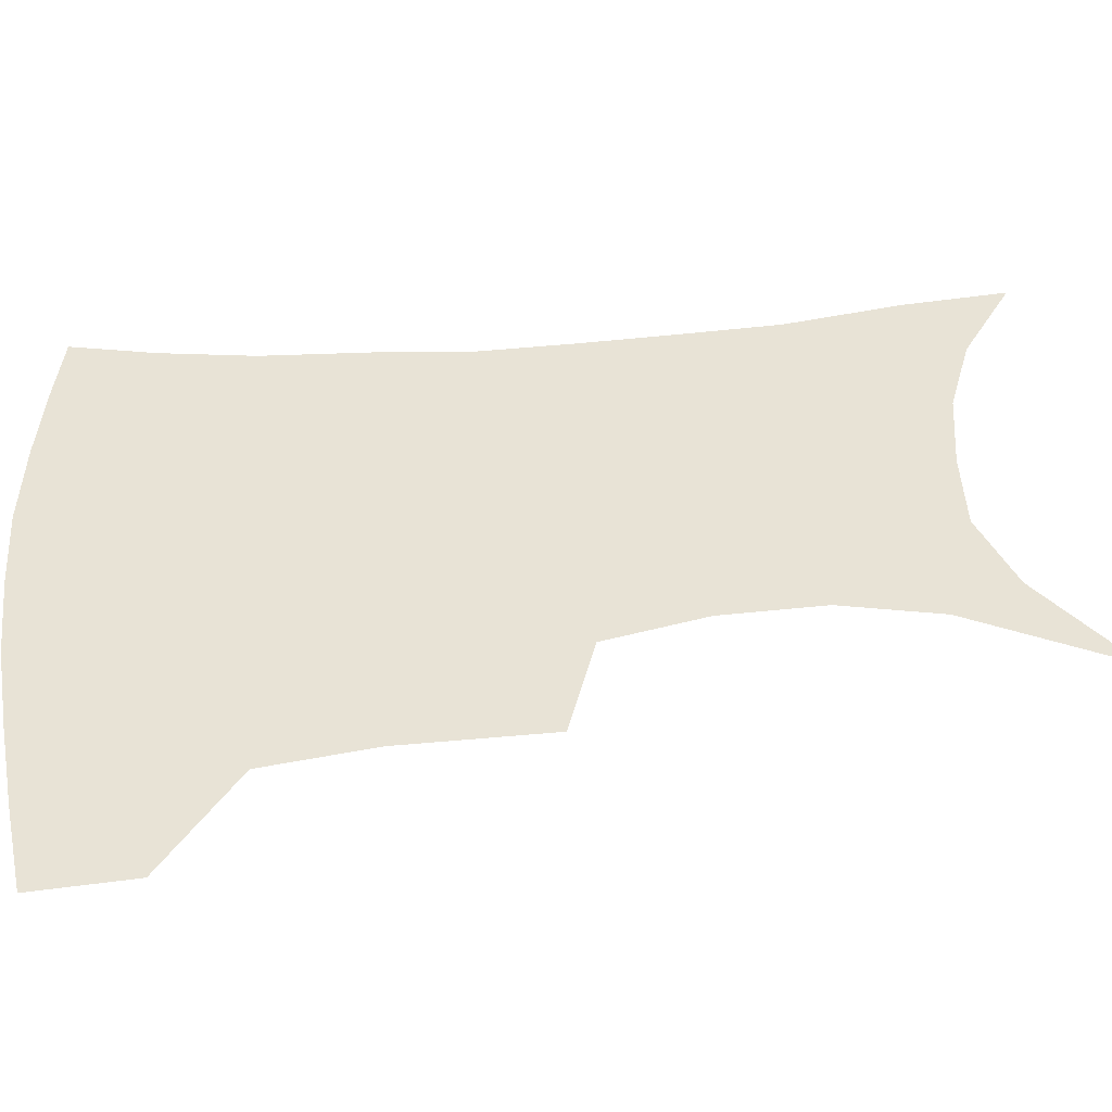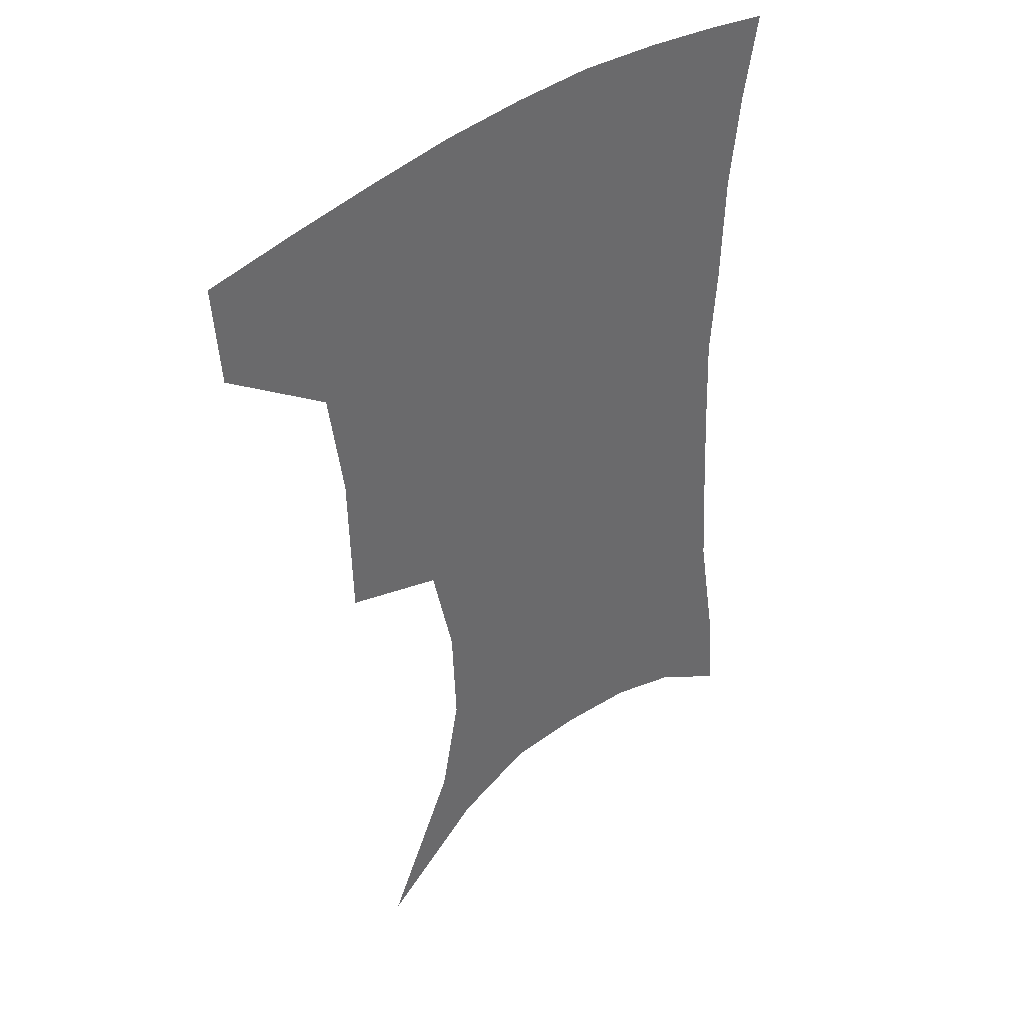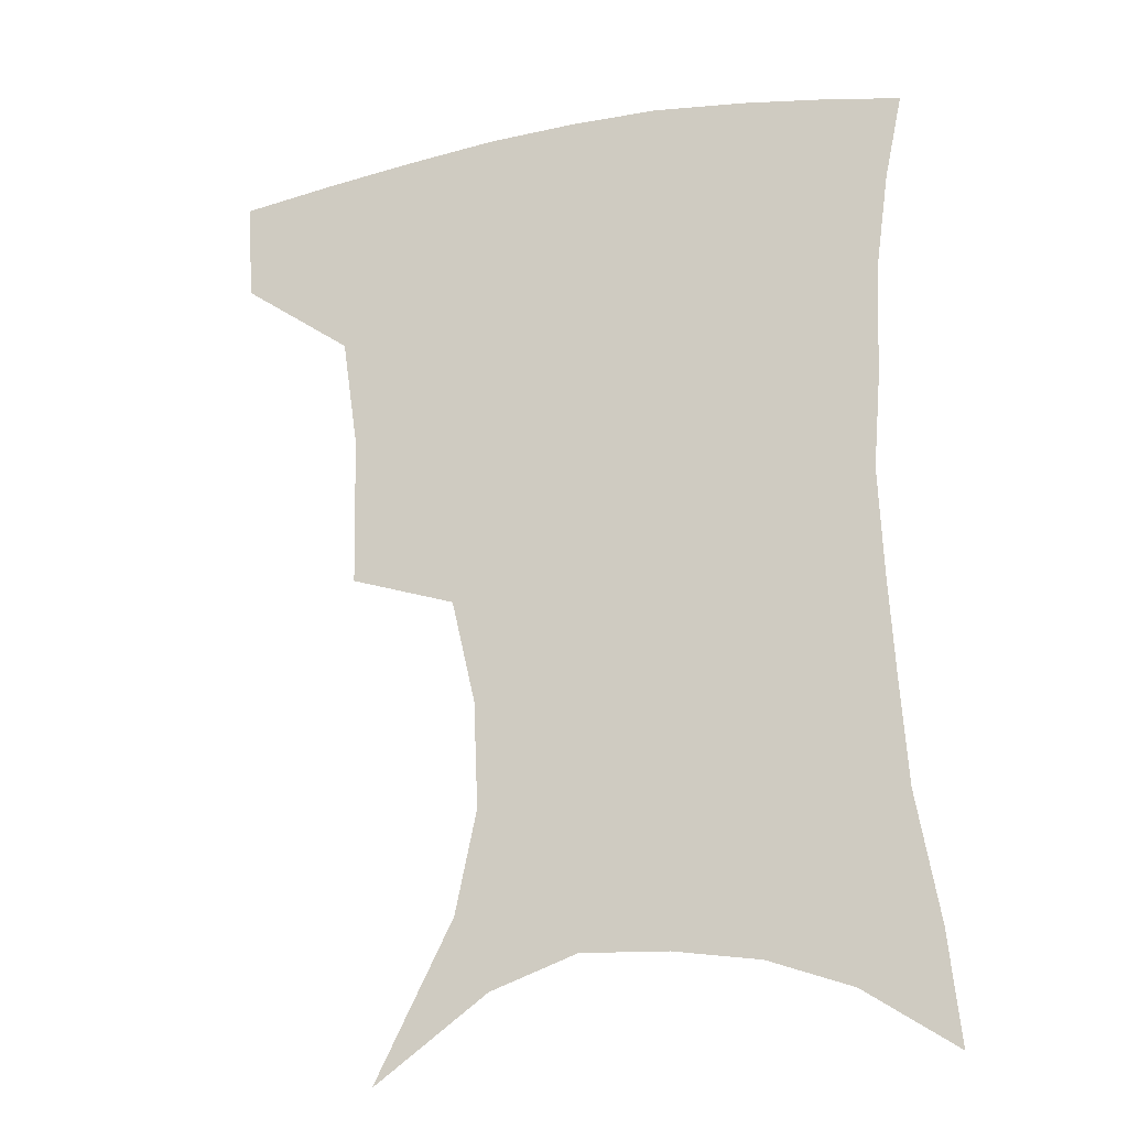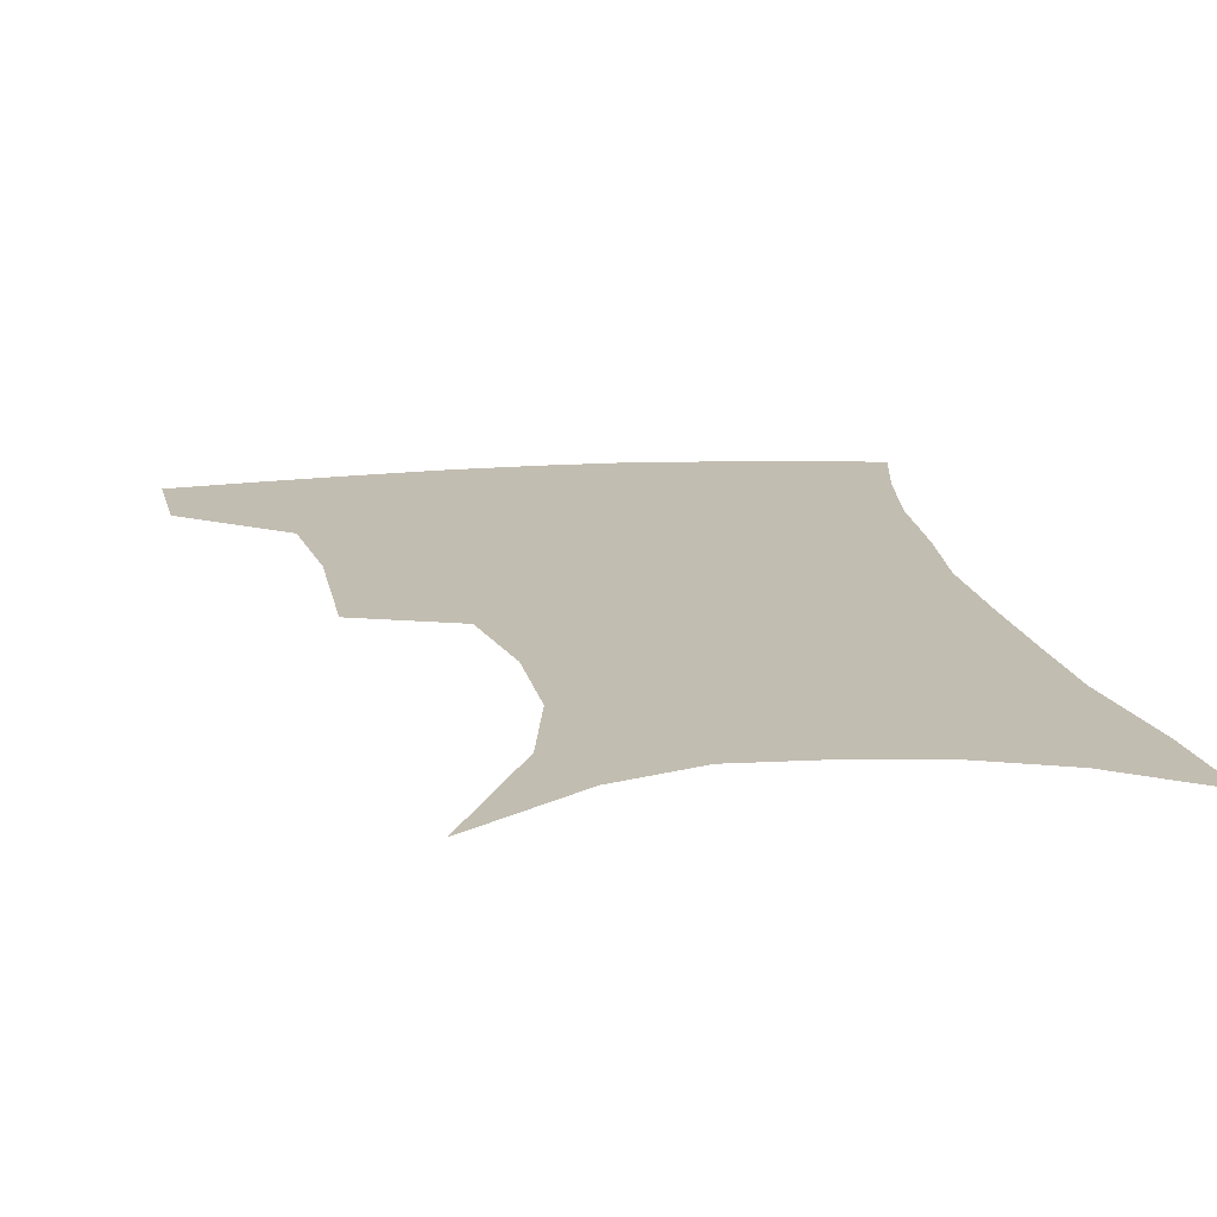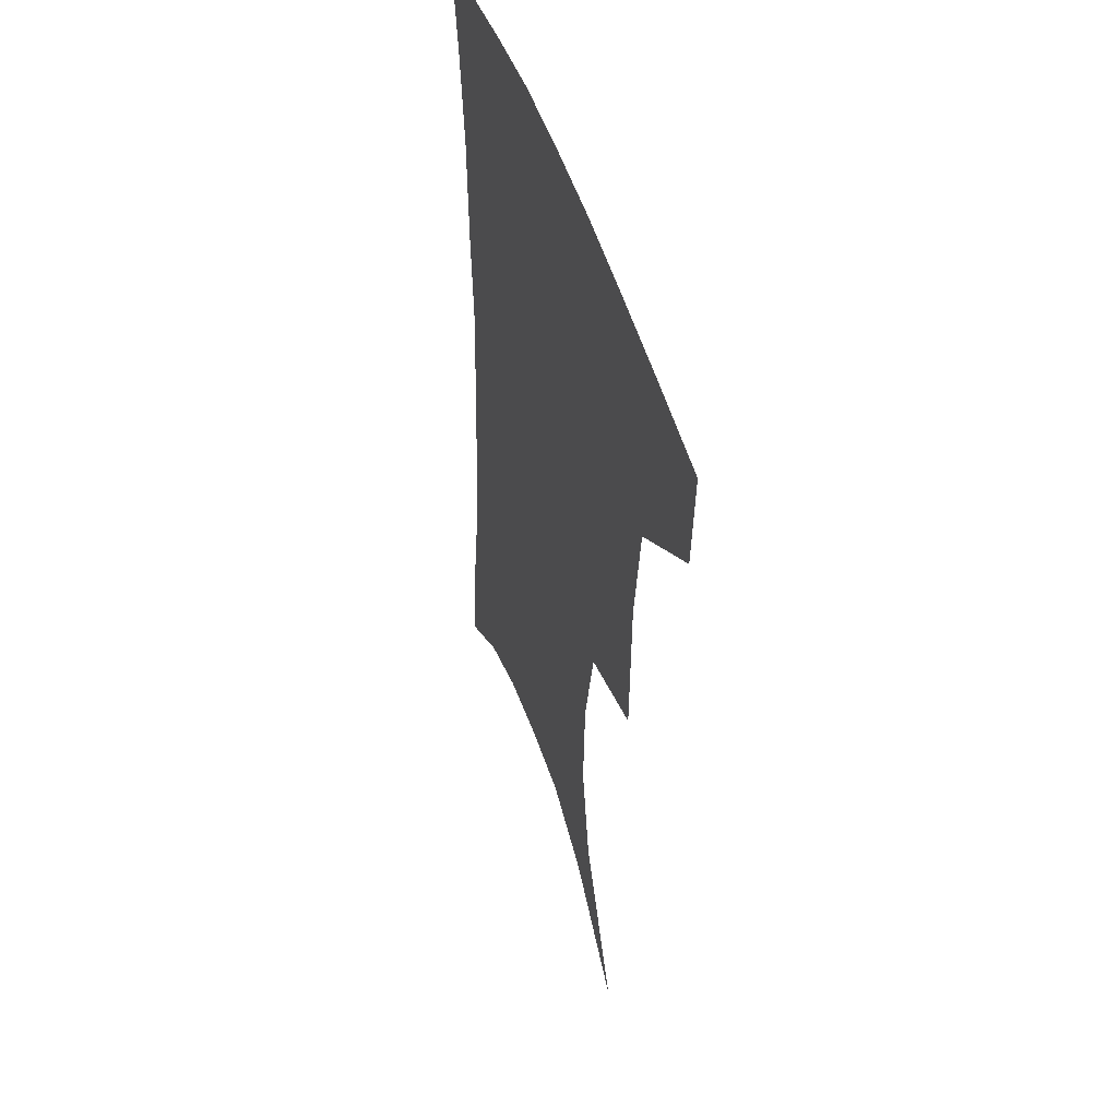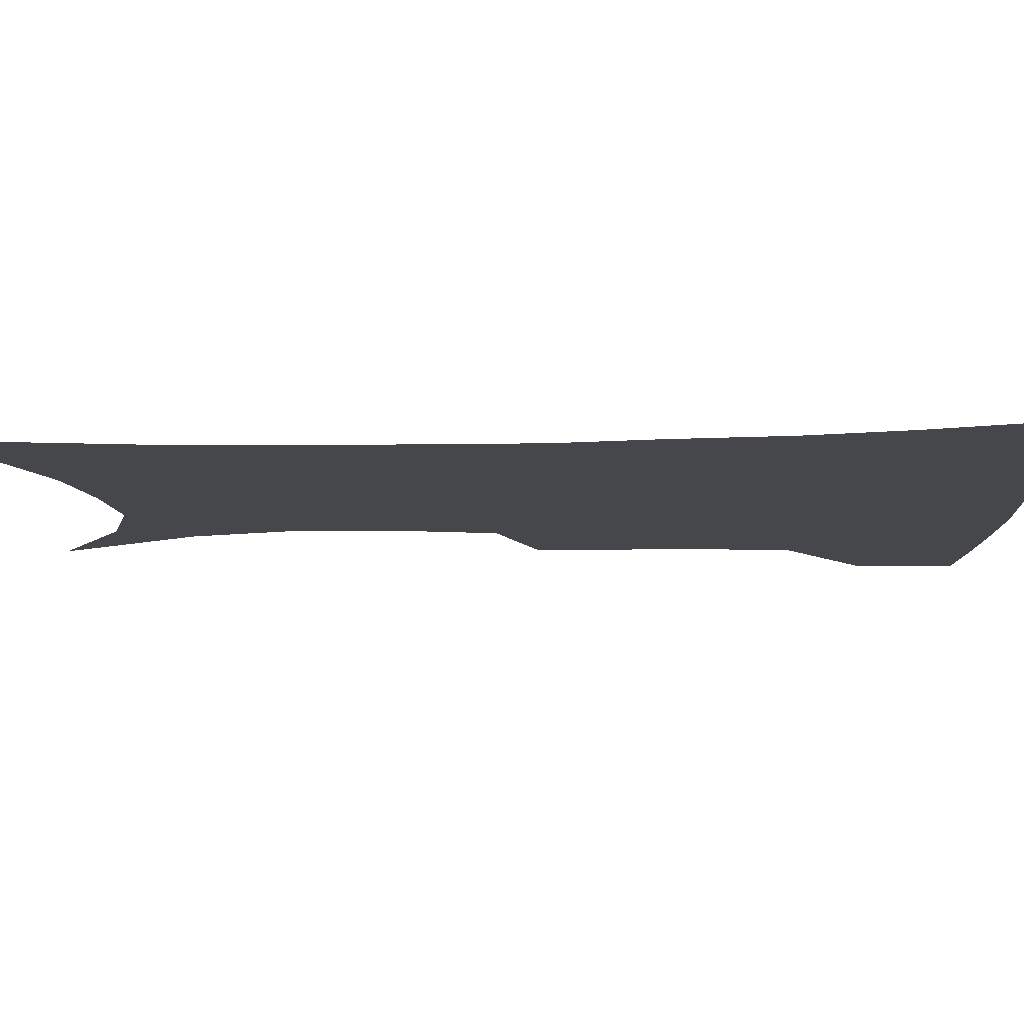
<metadata>
{"format":"obj","ext":"obj","renderer":"f3d","projection":"perspective","resolution":1024,"background":"white","views":[{"elev":41.8,"azim":-95.1,"up":"+Z"},{"elev":40.3,"azim":-44.3,"up":"+Y"},{"elev":-22.0,"azim":18.8,"up":"+Y"},{"elev":16.8,"azim":-9.1,"up":"+Z"},{"elev":47.1,"azim":-106.6,"up":"+Y"},{"elev":-10.8,"azim":94.7,"up":"+Z"}]}
</metadata>
<code>
v 458 382.9 0
v 455.7 414.8 0
v 499.5 273.2 0
v 498.4 321.5 0
v 493.2 357.1 0
v 489.6 389.2 0
v 485.6 418.9 0
v 510.7 113.8 0
v 535.3 162.4 0
v 542.1 194.8 0
v 540.7 228.5 0
v 533 261.8 0
v 527.9 301.3 0
v 524.9 335.6 0
v 521.9 365.8 0
v 518.5 393.4 0
v 515 422.2 0
v 546.5 139.4 0
v 561 180.6 0
v 562.2 213.3 0
v 559.3 245.5 0
v 554.6 276.5 0
v 551.3 308.4 0
v 550 342.1 0
v 548.4 369.3 0
v 547 396.3 0
v 543.9 424.9 0
v 573.8 148.8 0
v 581.3 185.3 0
v 581.6 222.2 0
v 579.1 253.4 0
v 576.5 284.2 0
v 575.2 317.2 0
v 574.6 345.6 0
v 575 372.9 0
v 574.1 397.8 0
v 572.5 425.8 0
v 601.3 147.3 0
v 602.4 189.1 0
v 601.5 220.4 0
v 599.3 253.2 0
v 597.7 288.4 0
v 597.5 318.6 0
v 598.3 346.8 0
v 599.5 372.7 0
v 600.7 397.7 0
v 600.5 425.3 0
v 628.4 142.8 0
v 624.2 184.4 0
v 621 223.3 0
v 619.4 255.3 0
v 619 285.2 0
v 619.7 314.1 0
v 620.9 344.6 0
v 623.7 370.8 0
v 626.9 396.3 0
v 630 422 0
v 654.7 133.2 0
v 647.7 175.6 0
v 642.9 214 0
v 641.2 246.1 0
v 640.4 277.8 0
v 641.2 307.9 0
v 644.5 335 0
v 647.3 365.4 0
v 651.3 393.6 0
v 656.3 418 0
v 683.2 114.2 0
v 679.7 148.5 0
v 672.7 188.6 0
v 670.5 220.7 0
v 668.6 253.8 0
v 667.2 288.1 0
v 669.7 318.1 0
v 671.1 354.4 0
v 675.4 385.9 0
v 681.1 413.3 0
v 691 451 0
f 5 6 1
f 1 6 2
f 6 7 2
f 12 13 3
f 3 13 4
f 13 14 4
f 4 14 5
f 14 15 5
f 5 15 6
f 15 16 6
f 6 16 7
f 16 17 7
f 8 18 9
f 18 19 9
f 9 19 10
f 19 20 10
f 10 20 11
f 20 21 11
f 11 21 12
f 21 22 12
f 12 22 13
f 22 23 13
f 13 23 14
f 23 24 14
f 14 24 15
f 24 25 15
f 15 25 16
f 25 26 16
f 16 26 17
f 26 27 17
f 18 28 19
f 28 29 19
f 19 29 20
f 29 30 20
f 20 30 21
f 30 31 21
f 21 31 22
f 31 32 22
f 22 32 23
f 32 33 23
f 23 33 24
f 33 34 24
f 24 34 25
f 34 35 25
f 25 35 26
f 35 36 26
f 26 36 27
f 36 37 27
f 28 38 29
f 38 39 29
f 29 39 30
f 39 40 30
f 30 40 31
f 40 41 31
f 31 41 32
f 41 42 32
f 32 42 33
f 42 43 33
f 33 43 34
f 43 44 34
f 34 44 35
f 44 45 35
f 35 45 36
f 45 46 36
f 36 46 37
f 46 47 37
f 38 48 39
f 48 49 39
f 39 49 40
f 49 50 40
f 40 50 41
f 50 51 41
f 41 51 42
f 51 52 42
f 42 52 43
f 52 53 43
f 43 53 44
f 53 54 44
f 44 54 45
f 54 55 45
f 45 55 46
f 55 56 46
f 46 56 47
f 56 57 47
f 48 58 49
f 58 59 49
f 49 59 50
f 59 60 50
f 50 60 51
f 60 61 51
f 51 61 52
f 61 62 52
f 52 62 53
f 62 63 53
f 53 63 54
f 63 64 54
f 54 64 55
f 64 65 55
f 55 65 56
f 65 66 56
f 56 66 57
f 66 67 57
f 58 68 59
f 68 69 59
f 59 69 60
f 69 70 60
f 60 70 61
f 70 71 61
f 61 71 62
f 71 72 62
f 62 72 63
f 72 73 63
f 63 73 64
f 73 74 64
f 64 74 65
f 74 75 65
f 65 75 66
f 75 76 66
f 66 76 67
f 76 77 67

</code>
